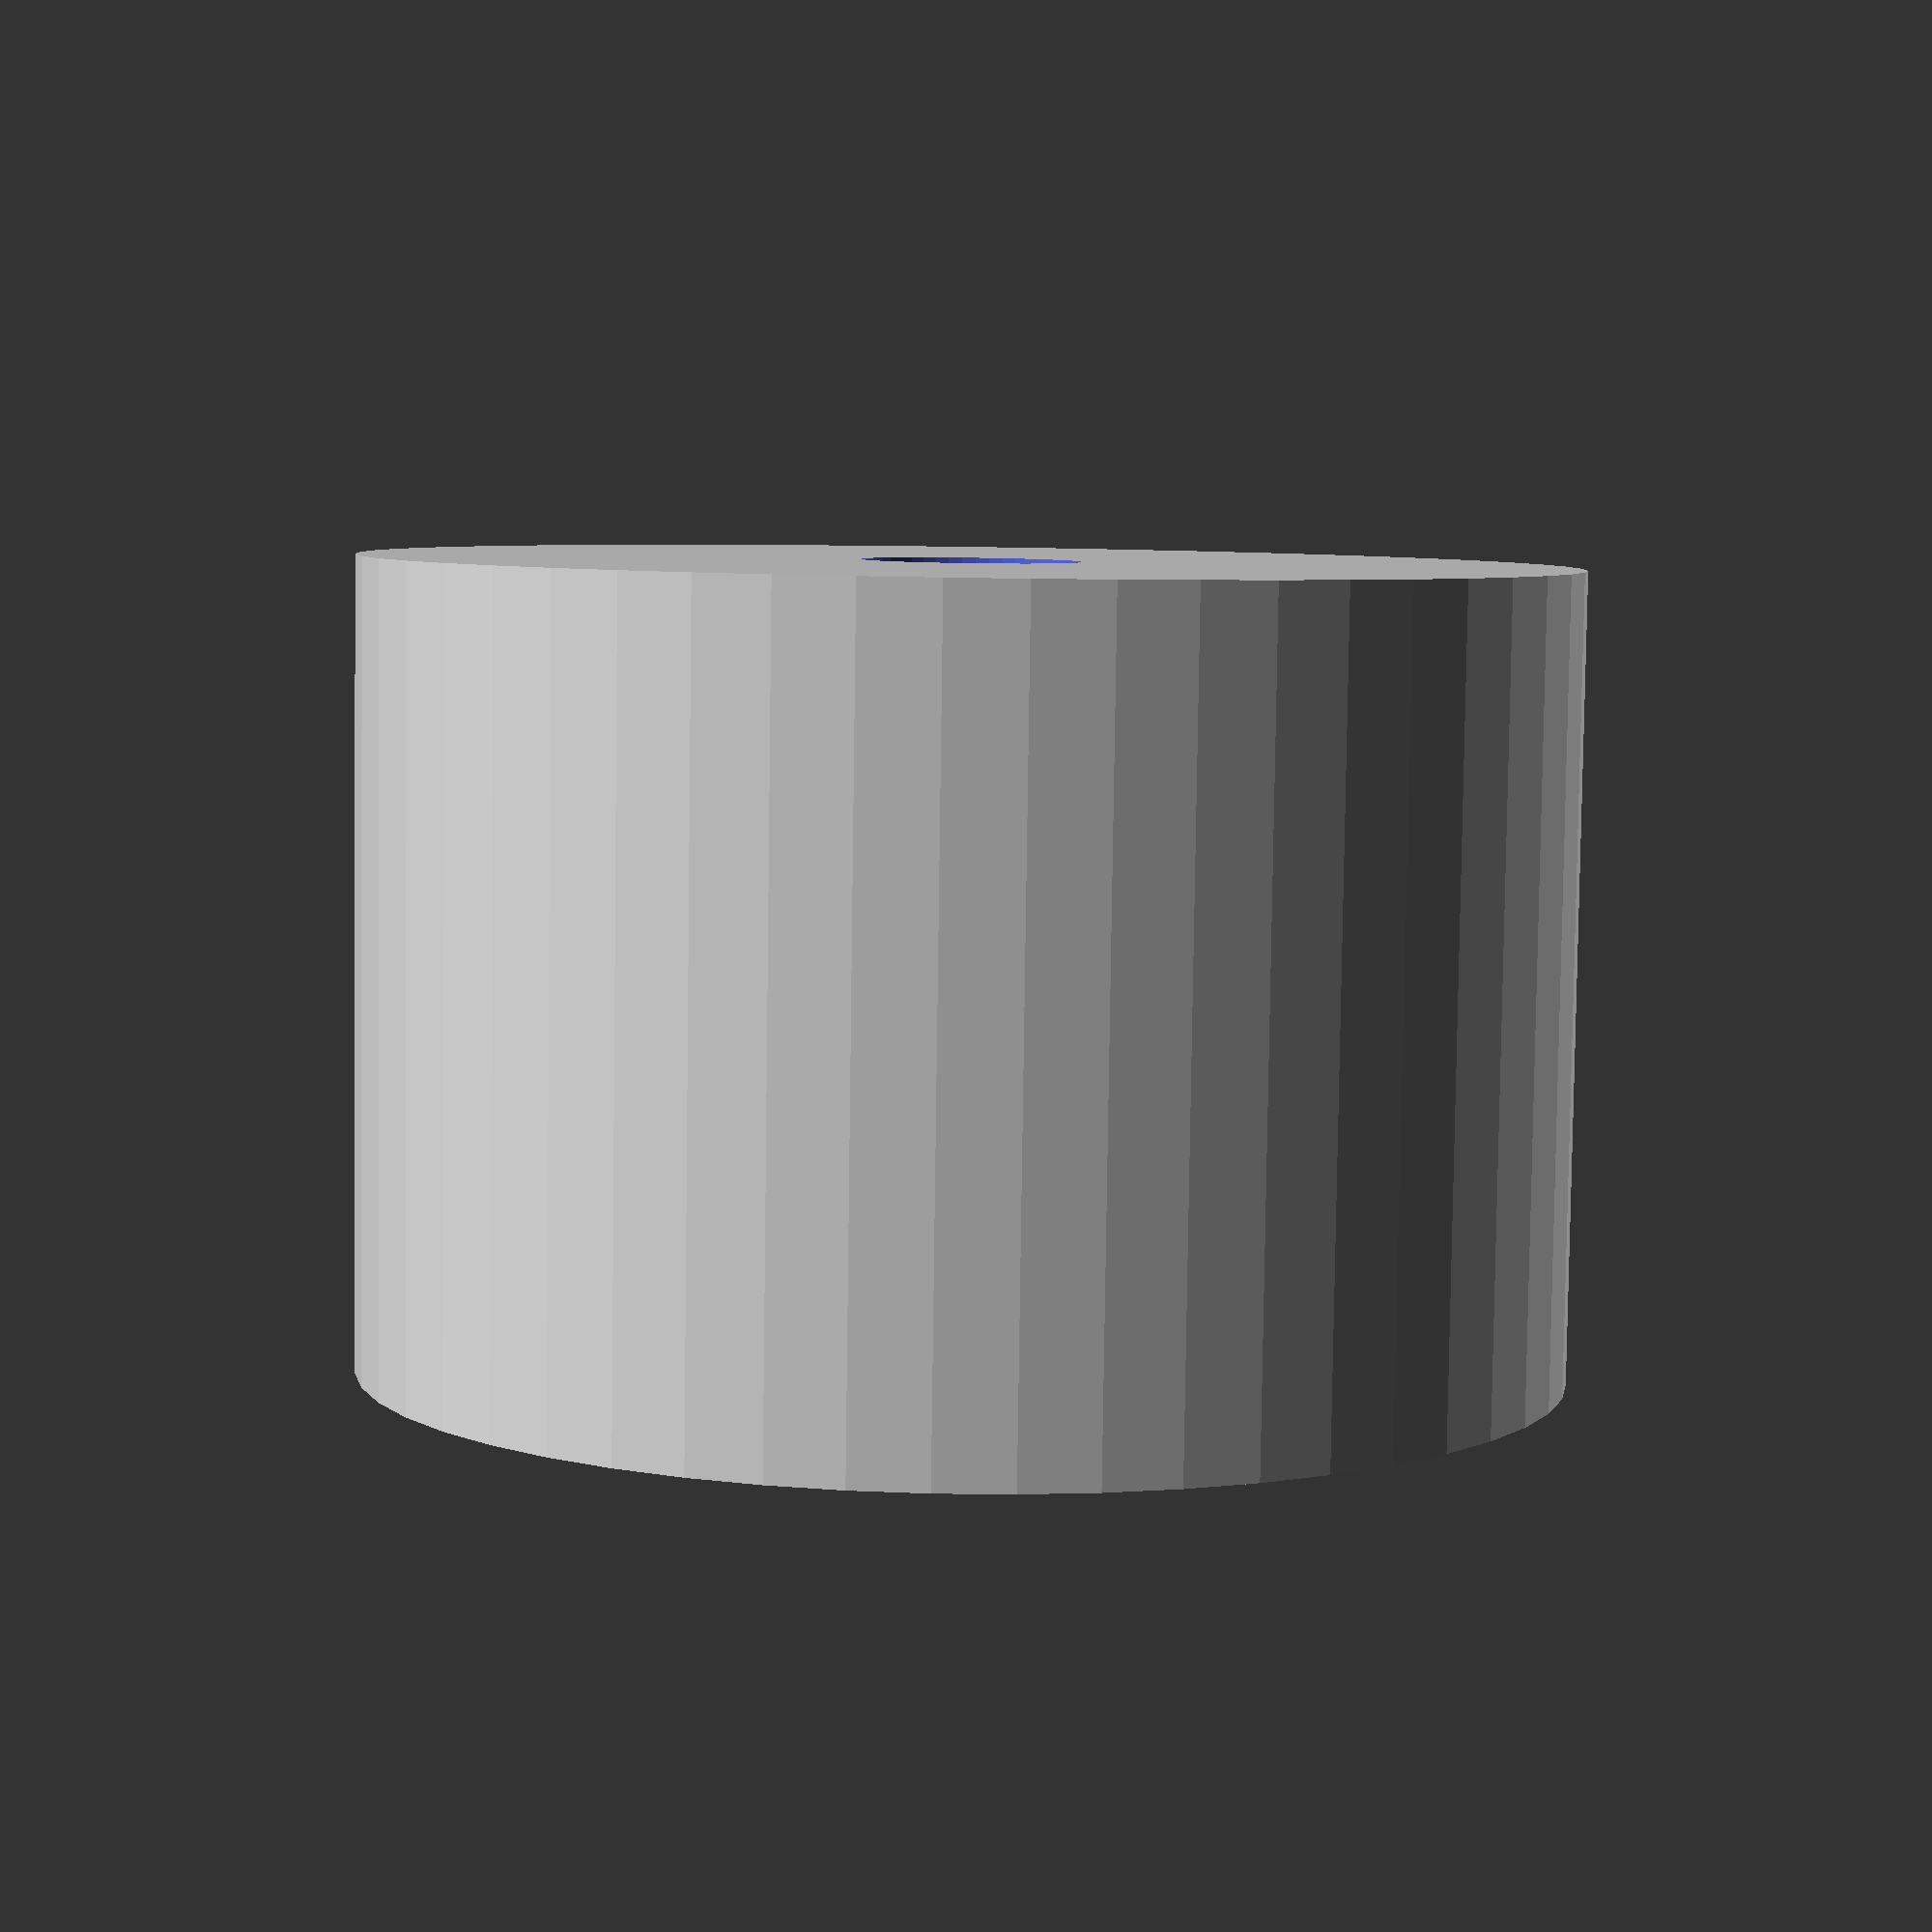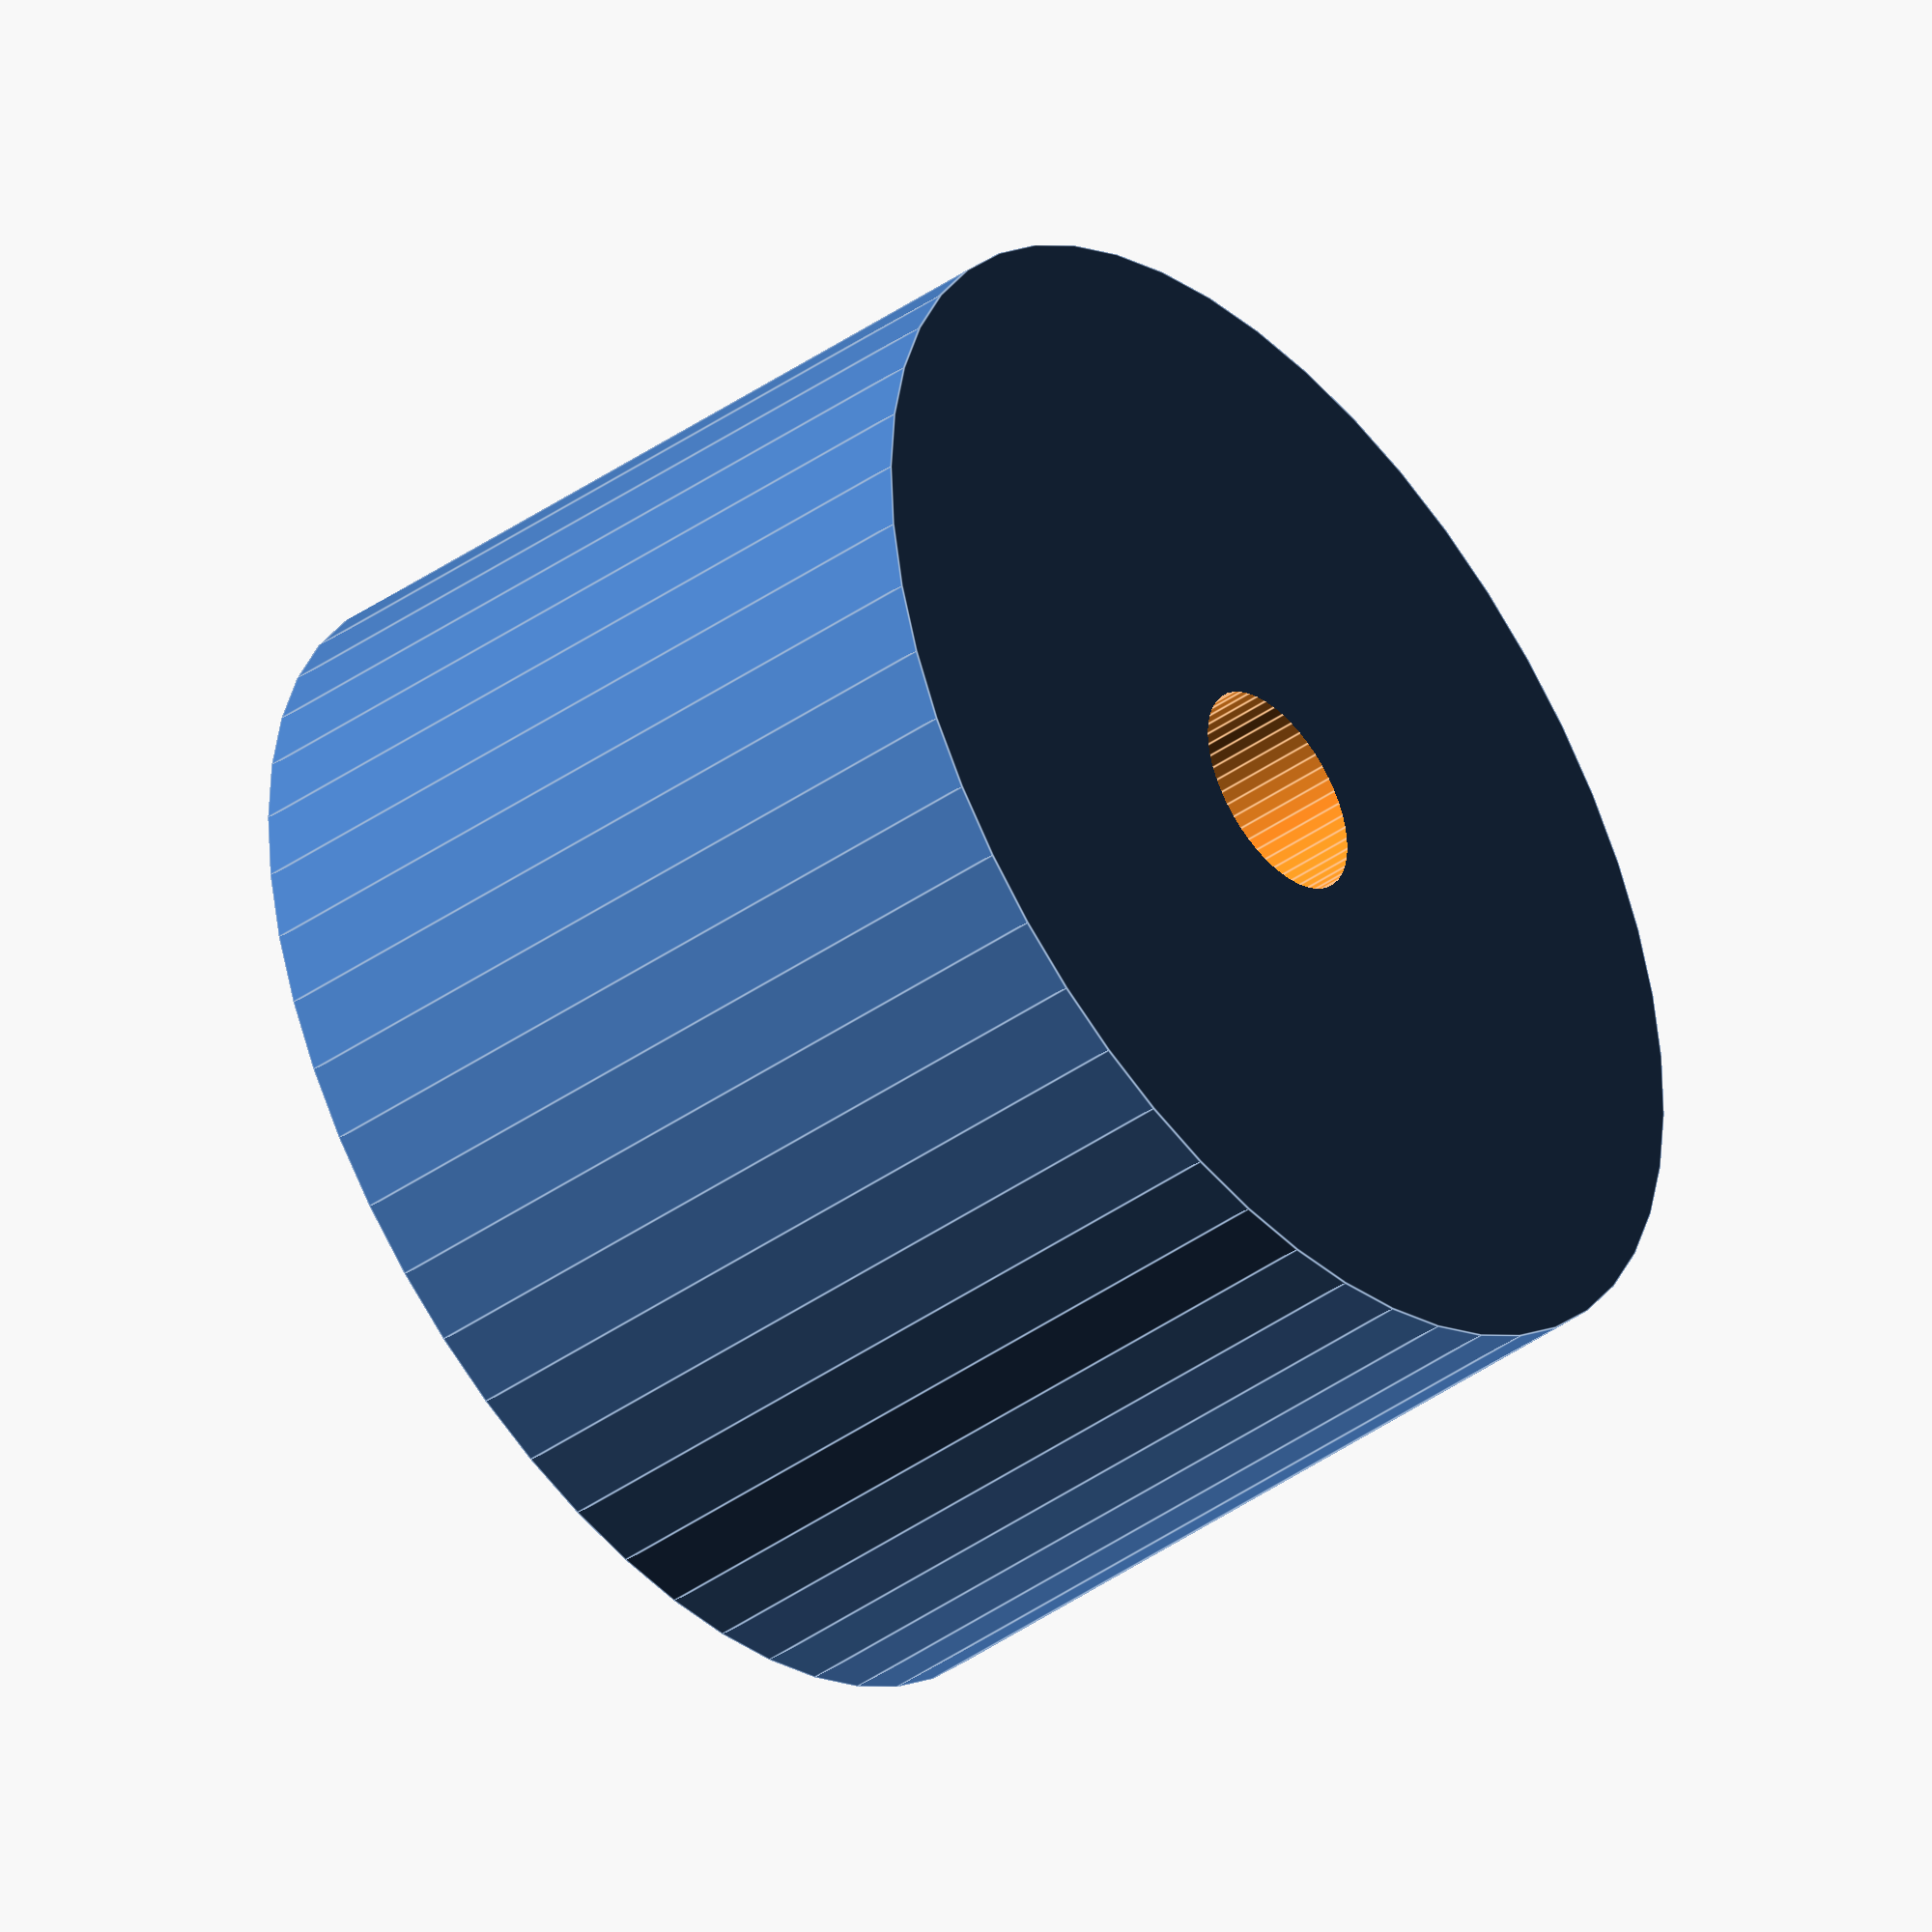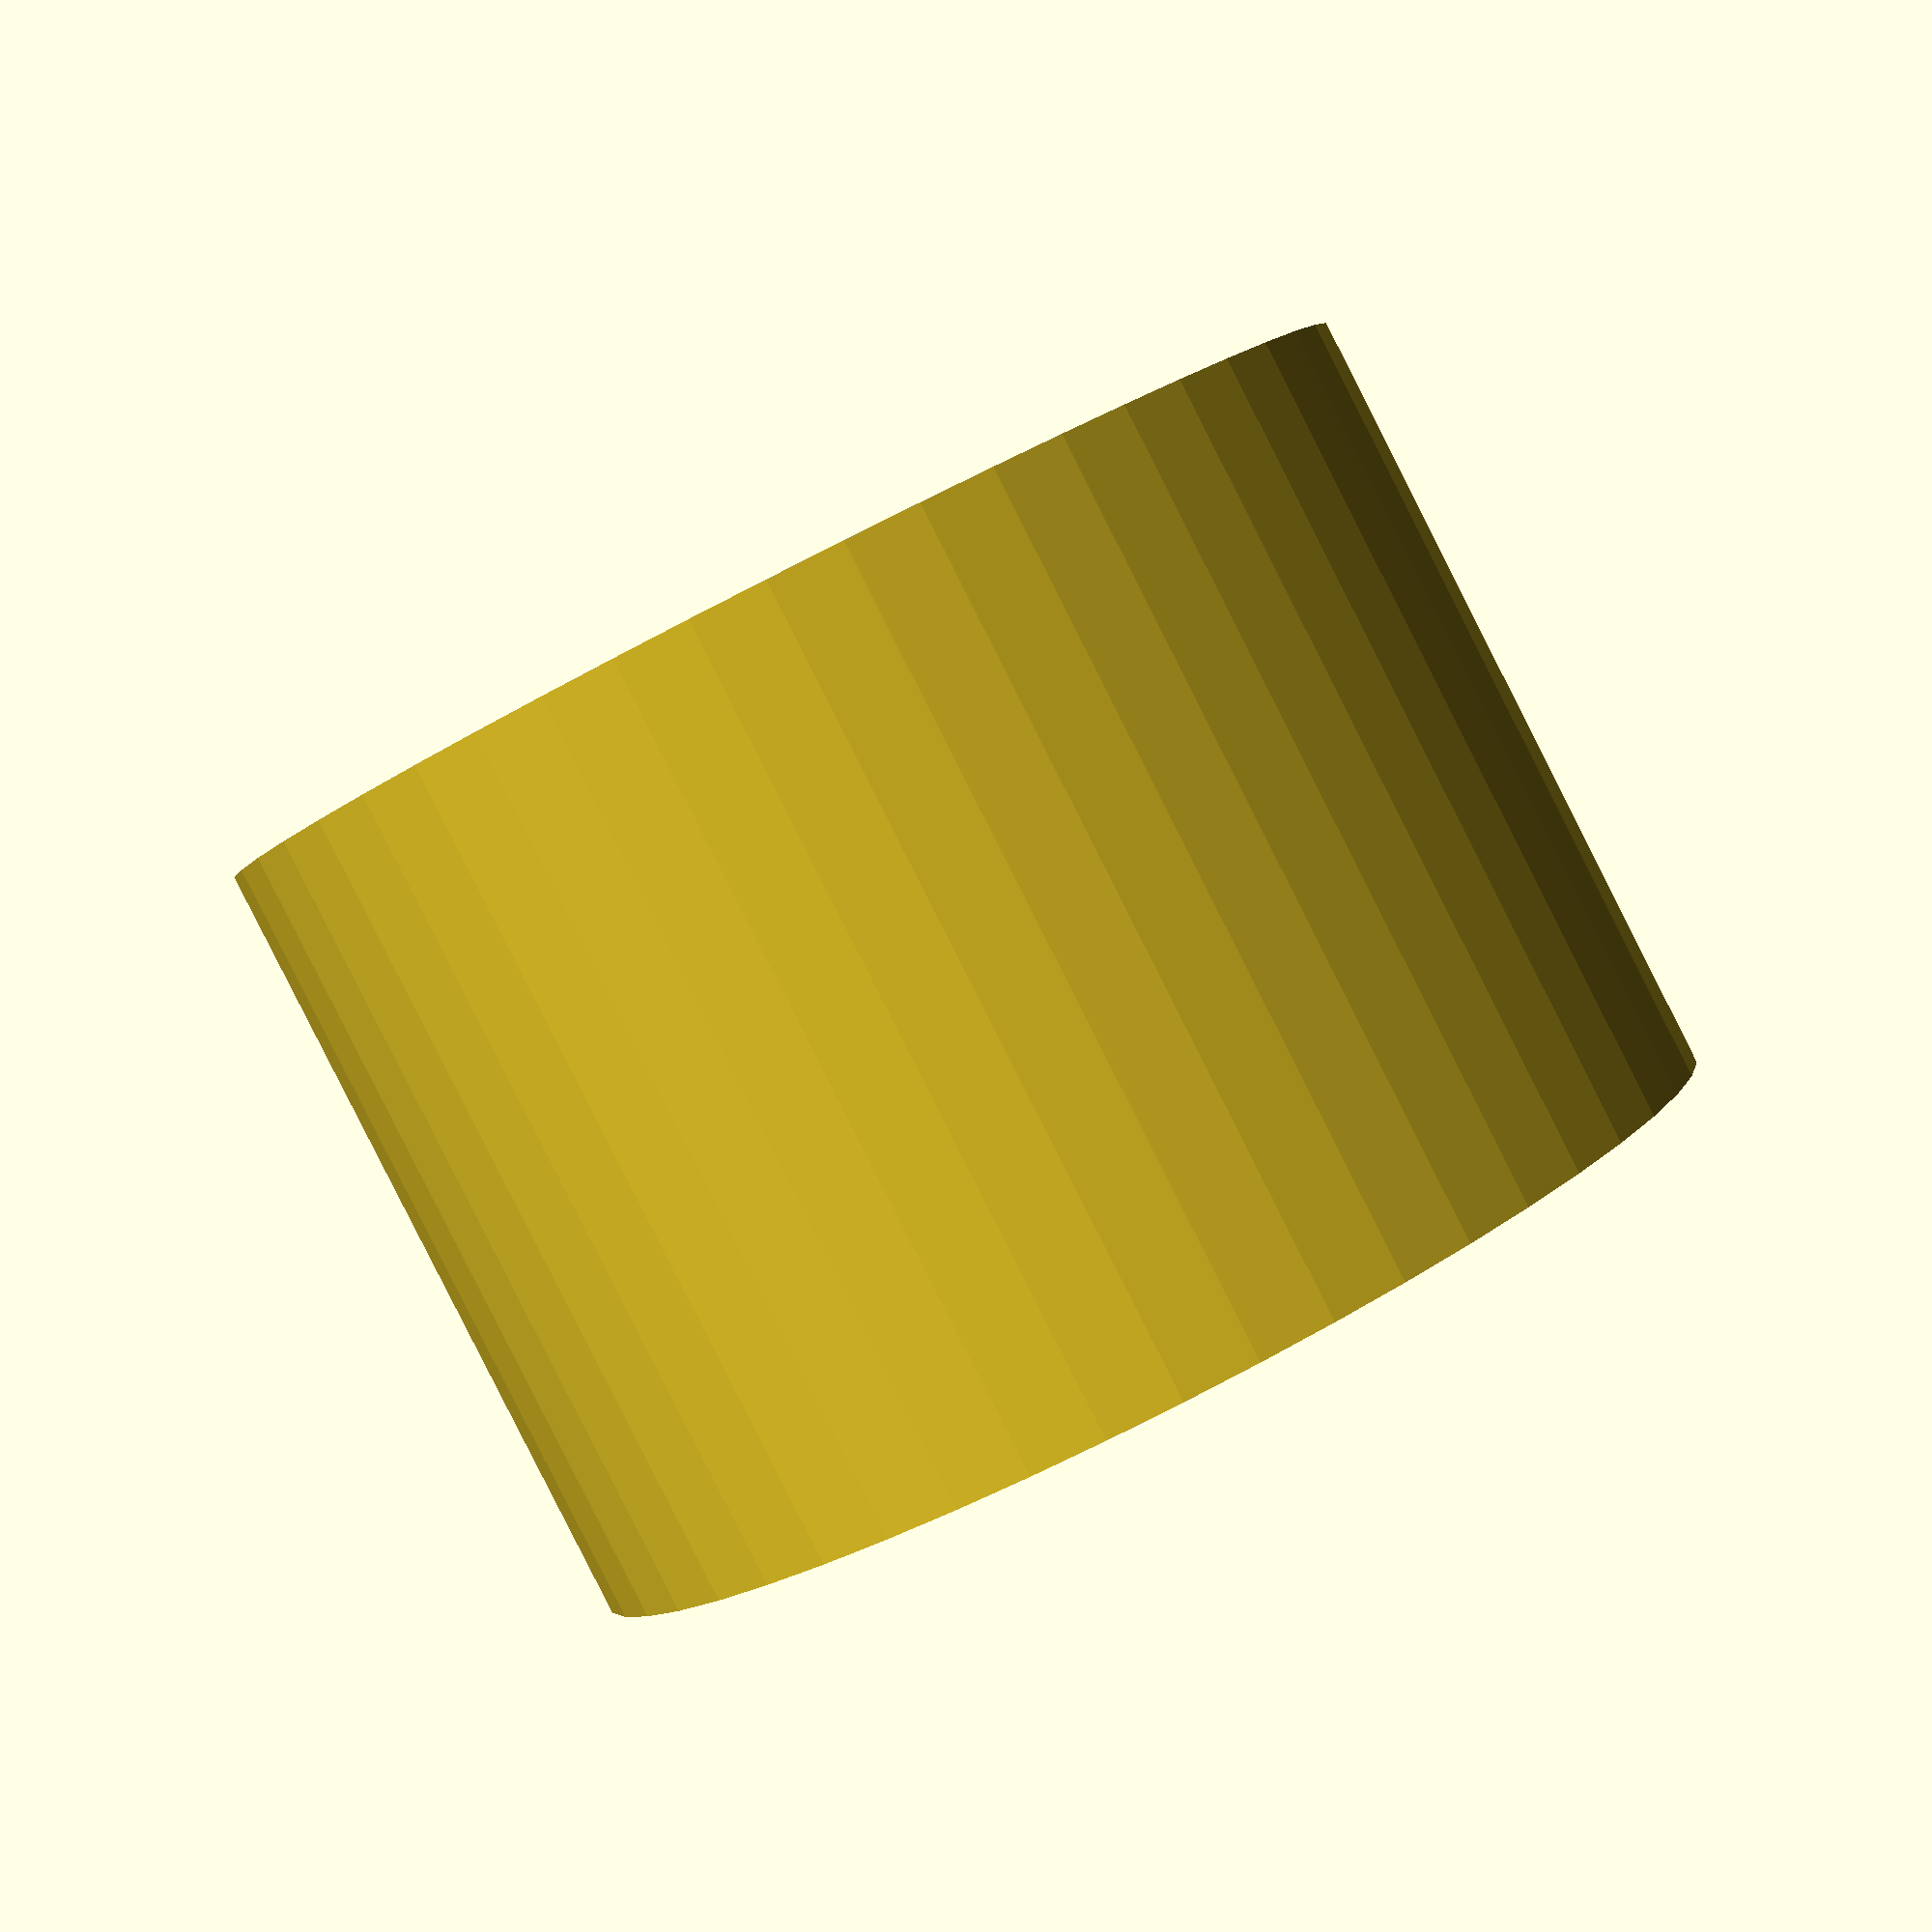
<openscad>
$fn = 50;


difference() {
	union() {
		translate(v = [0, 0, -12.0000000000]) {
			cylinder(h = 24, r = 18.0000000000);
		}
	}
	union() {
		translate(v = [0, 0, -100.0000000000]) {
			cylinder(h = 200, r = 3.2500000000);
		}
	}
}
</openscad>
<views>
elev=83.8 azim=351.6 roll=359.2 proj=p view=solid
elev=223.0 azim=159.1 roll=230.4 proj=o view=edges
elev=267.4 azim=357.3 roll=333.1 proj=p view=solid
</views>
